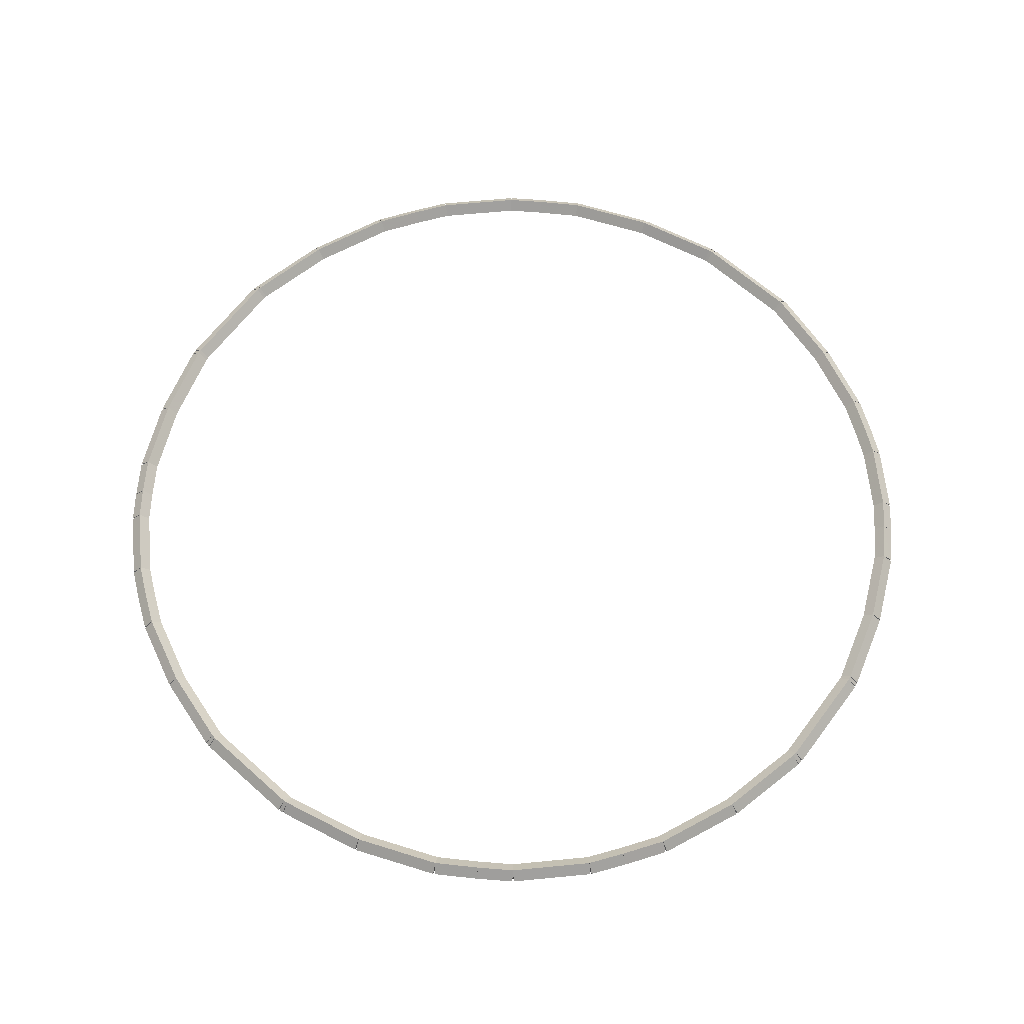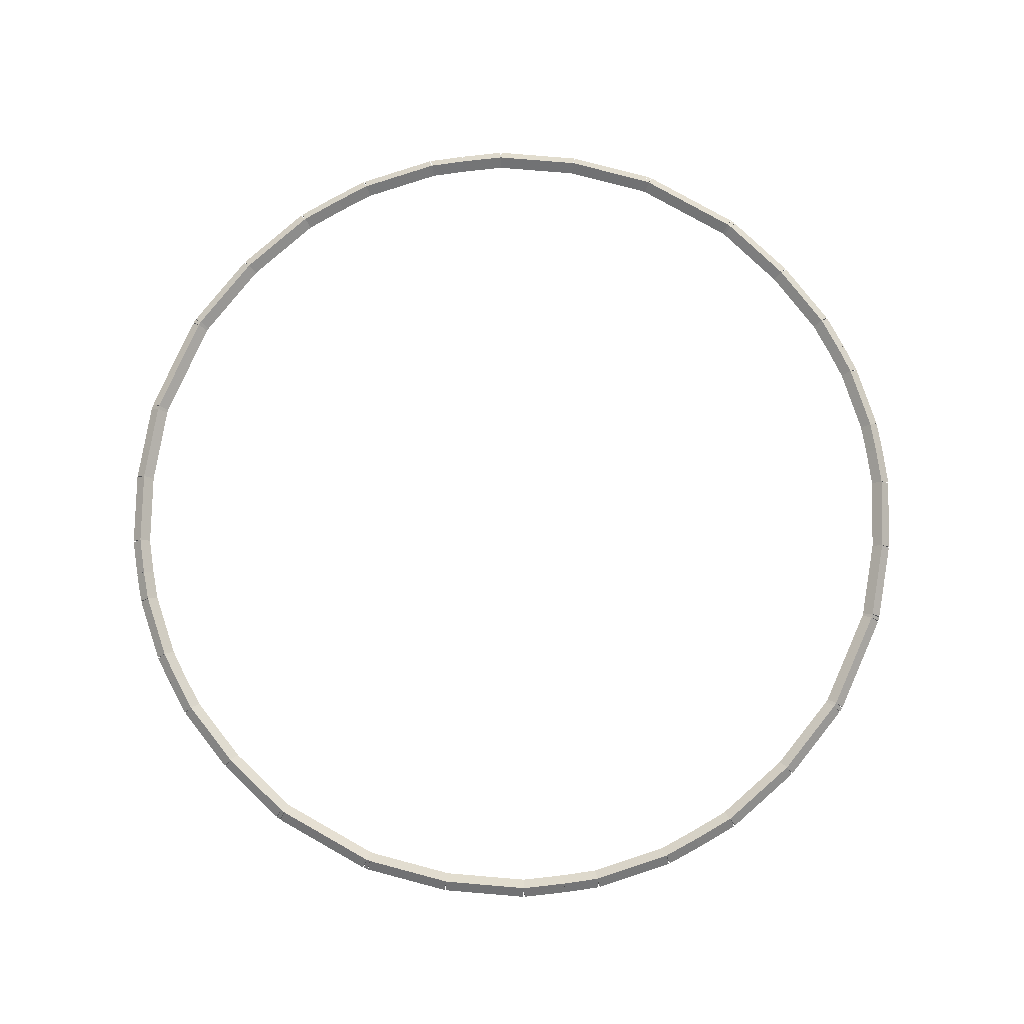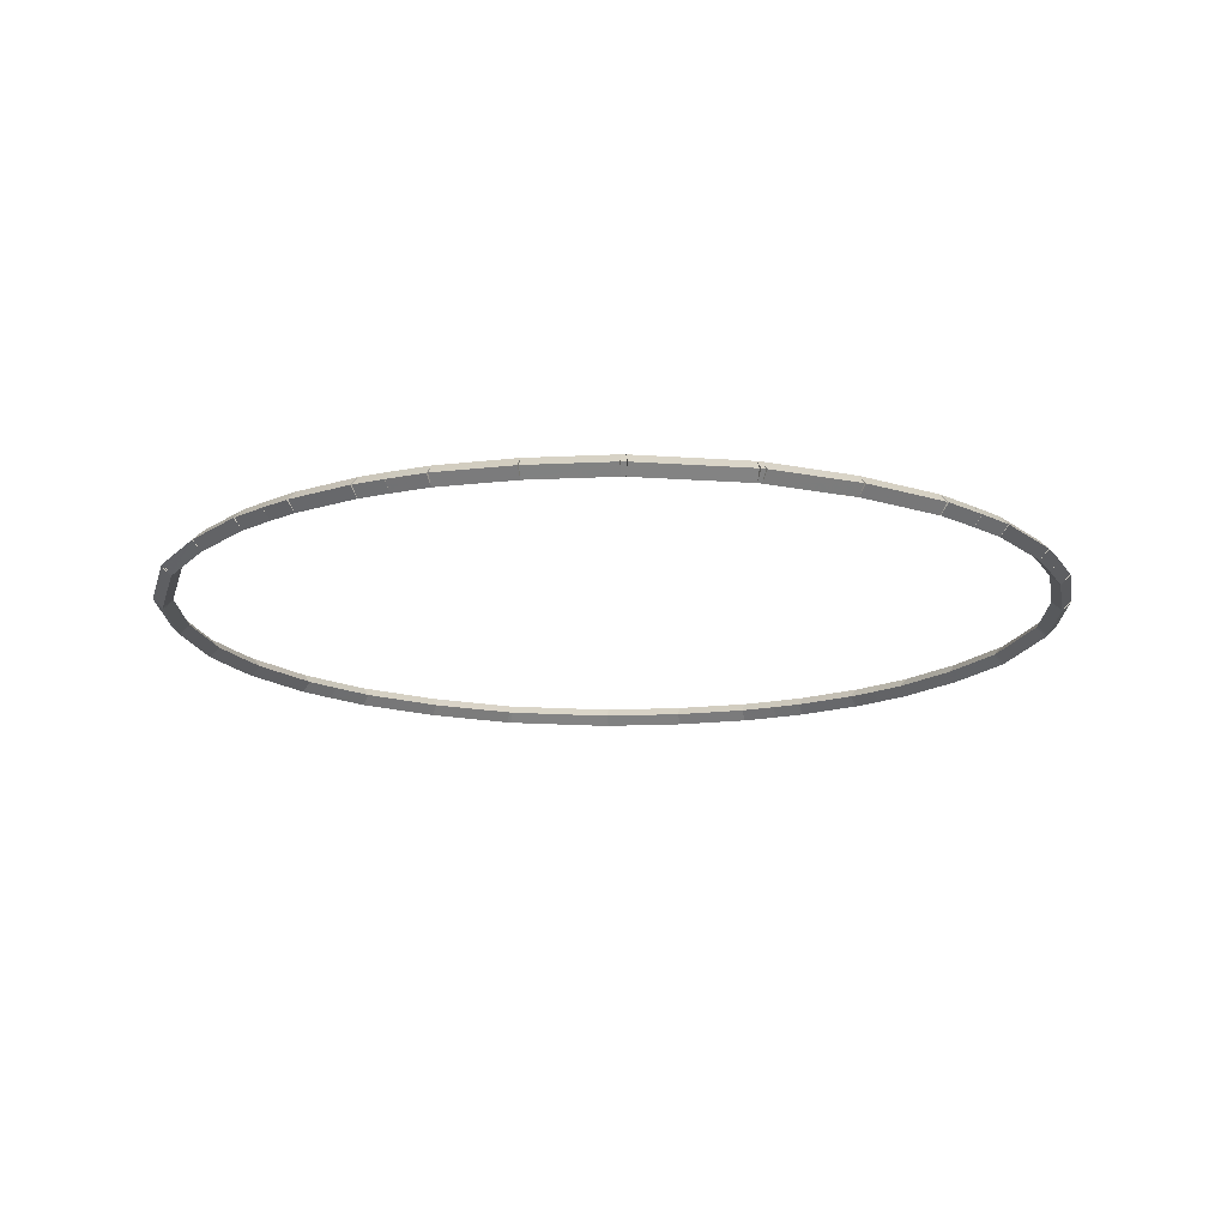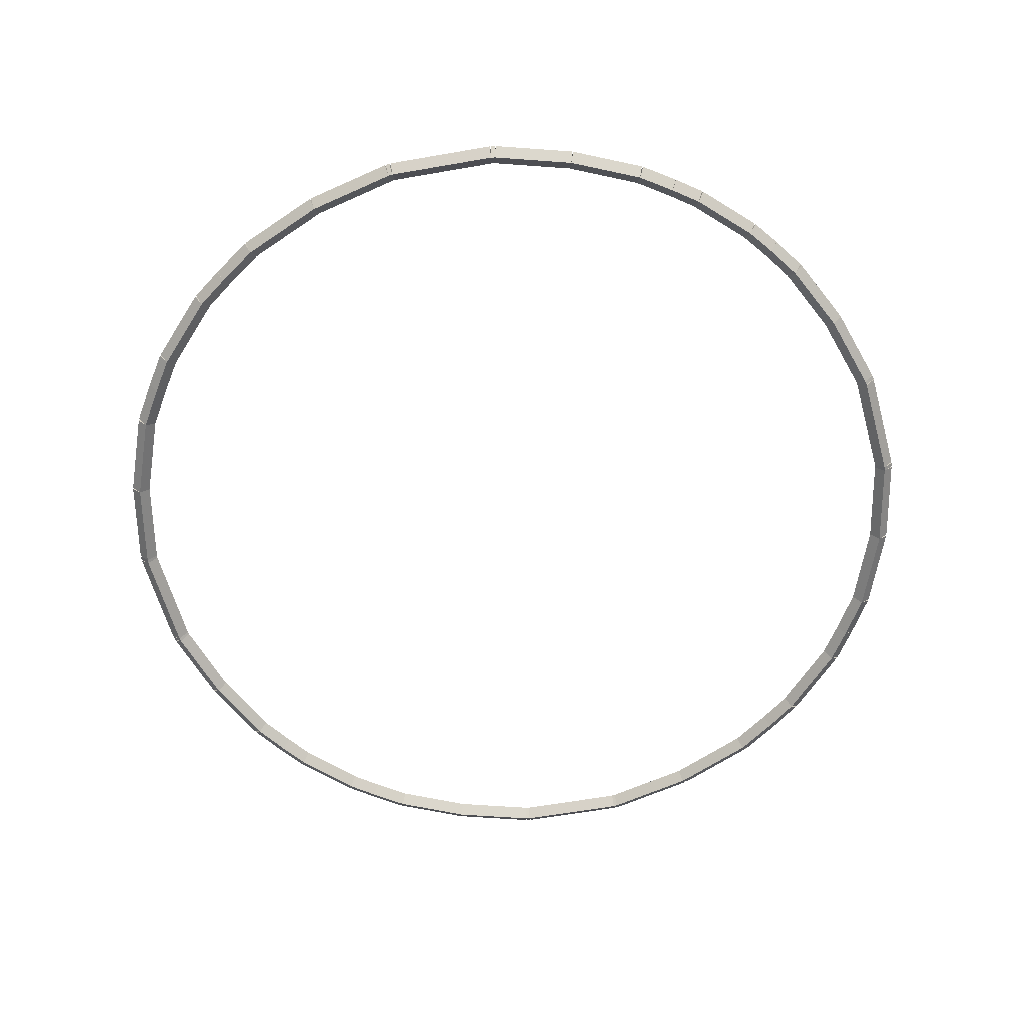
<metadata>
{"format":"obj","ext":"obj","renderer":"f3d","projection":"perspective","resolution":1024,"background":"white","views":[{"elev":63.7,"azim":-95.6,"up":"+Z"},{"elev":79.2,"azim":71.7,"up":"+Z"},{"elev":-16.0,"azim":-146.2,"up":"+Z"},{"elev":-62.1,"azim":-32.2,"up":"+Z"}]}
</metadata>
<code>
g boudary_original_7_0
v -47.36 28.95 86.68
v -47.37 28.85 86.58
v -47.36 28.95 86.48
v -47.35 29.05 86.58
v -47.69 29 86.68
v -47.7 28.9 86.58
v -47.69 29 86.48
v -47.67 29.1 86.58
f 1 2 3 4
f 6 2 1 5
f 5 1 4 8
f 6 5 8 7
f 8 4 3 7
f 7 3 2 6
g boudary_original_7_0
v -46.65 29.05 86.58
v -46.65 28.95 86.68
v -46.65 28.85 86.58
v -46.65 28.95 86.48
v -47.36 29.05 86.58
v -47.36 28.95 86.68
v -47.36 28.85 86.58
v -47.36 28.95 86.48
f 9 10 11 12
f 14 10 9 13
f 13 9 12 16
f 14 13 16 15
f 16 12 11 15
f 15 11 10 14
g boudary_original_7_0
v -46.32 29 86.68
v -46.31 28.9 86.58
v -46.32 29 86.48
v -46.33 29.1 86.58
v -46.65 28.95 86.68
v -46.63 28.85 86.58
v -46.65 28.95 86.48
v -46.66 29.05 86.58
f 17 18 19 20
f 22 18 17 21
f 21 17 20 24
f 22 21 24 23
f 24 20 19 23
f 23 19 18 22
g boudary_original_7_0
v -45.92 29.07 86.68
v -45.91 28.97 86.58
v -45.92 29.07 86.48
v -45.94 29.17 86.58
v -46.32 29 86.68
v -46.3 28.9 86.58
v -46.32 29 86.48
v -46.34 29.1 86.58
f 25 26 27 28
f 30 26 25 29
f 29 25 28 32
f 30 29 32 31
f 32 28 27 31
f 31 27 26 30
g boudary_original_7_0
v -45.18 29.34 86.68
v -45.14 29.24 86.58
v -45.18 29.34 86.48
v -45.21 29.43 86.58
v -45.92 29.07 86.68
v -45.89 28.98 86.58
v -45.92 29.07 86.48
v -45.96 29.16 86.58
f 33 34 35 36
f 38 34 33 37
f 37 33 36 40
f 38 37 40 39
f 40 36 35 39
f 39 35 34 38
g boudary_original_7_0
v -44.42 29.74 86.68
v -44.37 29.65 86.58
v -44.42 29.74 86.48
v -44.46 29.83 86.58
v -45.18 29.34 86.68
v -45.13 29.25 86.58
v -45.18 29.34 86.48
v -45.22 29.43 86.58
f 41 42 43 44
f 46 42 41 45
f 45 41 44 48
f 46 45 48 47
f 48 44 43 47
f 47 43 42 46
g boudary_original_7_0
v -44.38 29.77 86.68
v -44.33 29.68 86.58
v -44.38 29.77 86.48
v -44.44 29.85 86.58
v -44.42 29.74 86.68
v -44.36 29.66 86.58
v -44.42 29.74 86.48
v -44.47 29.82 86.58
f 49 50 51 52
f 54 50 49 53
f 53 49 52 56
f 54 53 56 55
f 56 52 51 55
f 55 51 50 54
g boudary_original_7_0
v -43.54 30.53 86.68
v -43.48 30.45 86.58
v -43.54 30.53 86.48
v -43.61 30.6 86.58
v -44.38 29.77 86.68
v -44.32 29.69 86.58
v -44.38 29.77 86.48
v -44.45 29.84 86.58
f 57 58 59 60
f 62 58 57 61
f 61 57 60 64
f 62 61 64 63
f 64 60 59 63
f 63 59 58 62
g boudary_original_7_0
v -43.52 30.56 86.68
v -43.44 30.5 86.58
v -43.52 30.56 86.48
v -43.59 30.62 86.58
v -43.54 30.53 86.68
v -43.47 30.46 86.58
v -43.54 30.53 86.48
v -43.62 30.59 86.58
f 65 66 67 68
f 70 66 65 69
f 69 65 68 72
f 70 69 72 71
f 72 68 67 71
f 71 67 66 70
g boudary_original_7_0
v -43 31.35 86.68
v -42.92 31.29 86.58
v -43 31.35 86.48
v -43.09 31.4 86.58
v -43.52 30.56 86.68
v -43.43 30.51 86.58
v -43.52 30.56 86.48
v -43.6 30.62 86.58
f 73 74 75 76
f 78 74 73 77
f 77 73 76 80
f 78 77 80 79
f 80 76 75 79
f 79 75 74 78
g boudary_original_7_0
v -42.64 32.19 86.68
v -42.55 32.15 86.58
v -42.64 32.19 86.48
v -42.73 32.23 86.58
v -43 31.35 86.68
v -42.91 31.31 86.58
v -43 31.35 86.48
v -43.1 31.39 86.58
f 81 82 83 84
f 86 82 81 85
f 85 81 84 88
f 86 85 88 87
f 88 84 83 87
f 87 83 82 86
g boudary_original_7_0
v -42.54 32.66 86.68
v -42.45 32.64 86.58
v -42.54 32.66 86.48
v -42.64 32.68 86.58
v -42.64 32.19 86.68
v -42.54 32.17 86.58
v -42.64 32.19 86.48
v -42.74 32.21 86.58
f 89 90 91 92
f 94 90 89 93
f 93 89 92 96
f 94 93 96 95
f 96 92 91 95
f 95 91 90 94
g boudary_original_7_0
v -42.47 33.06 86.68
v -42.38 33.04 86.58
v -42.47 33.06 86.48
v -42.57 33.07 86.58
v -42.54 32.66 86.68
v -42.45 32.65 86.58
v -42.54 32.66 86.48
v -42.64 32.68 86.58
f 97 98 99 100
f 102 98 97 101
f 101 97 100 104
f 102 101 104 103
f 104 100 99 103
f 103 99 98 102
g boudary_original_7_0
v -42.37 33.92 86.58
v -42.47 33.92 86.48
v -42.57 33.92 86.58
v -42.47 33.92 86.68
v -42.37 33.06 86.58
v -42.47 33.06 86.48
v -42.57 33.06 86.58
v -42.47 33.06 86.68
f 105 106 107 108
f 110 106 105 109
f 109 105 108 112
f 110 109 112 111
f 112 108 107 111
f 111 107 106 110
g boudary_original_7_0
v -42.54 34.31 86.68
v -42.45 34.33 86.58
v -42.54 34.31 86.48
v -42.64 34.3 86.58
v -42.47 33.92 86.68
v -42.38 33.94 86.58
v -42.47 33.92 86.48
v -42.57 33.9 86.58
f 113 114 115 116
f 118 114 113 117
f 117 113 116 120
f 118 117 120 119
f 120 116 115 119
f 119 115 114 118
g boudary_original_7_0
v -42.64 34.78 86.68
v -42.54 34.8 86.58
v -42.64 34.78 86.48
v -42.74 34.76 86.58
v -42.54 34.31 86.68
v -42.45 34.33 86.58
v -42.54 34.31 86.48
v -42.64 34.29 86.58
f 121 122 123 124
f 126 122 121 125
f 125 121 124 128
f 126 125 128 127
f 128 124 123 127
f 127 123 122 126
g boudary_original_7_0
v -43 35.63 86.68
v -42.91 35.67 86.58
v -43 35.63 86.48
v -43.1 35.59 86.58
v -42.64 34.78 86.68
v -42.55 34.82 86.58
v -42.64 34.78 86.48
v -42.73 34.74 86.58
f 129 130 131 132
f 134 130 129 133
f 133 129 132 136
f 134 133 136 135
f 136 132 131 135
f 135 131 130 134
g boudary_original_7_0
v -43.52 36.41 86.68
v -43.43 36.47 86.58
v -43.52 36.41 86.48
v -43.6 36.36 86.58
v -43 35.63 86.68
v -42.92 35.68 86.58
v -43 35.63 86.48
v -43.09 35.57 86.58
f 137 138 139 140
f 142 138 137 141
f 141 137 140 144
f 142 141 144 143
f 144 140 139 143
f 143 139 138 142
g boudary_original_7_0
v -43.54 36.45 86.68
v -43.47 36.51 86.58
v -43.54 36.45 86.48
v -43.62 36.39 86.58
v -43.52 36.41 86.68
v -43.44 36.48 86.58
v -43.52 36.41 86.48
v -43.59 36.35 86.58
f 145 146 147 148
f 150 146 145 149
f 149 145 148 152
f 150 149 152 151
f 152 148 147 151
f 151 147 146 150
g boudary_original_7_0
v -44.38 37.21 86.68
v -44.32 37.29 86.58
v -44.38 37.21 86.48
v -44.45 37.14 86.58
v -43.54 36.45 86.68
v -43.48 36.52 86.58
v -43.54 36.45 86.48
v -43.61 36.38 86.58
f 153 154 155 156
f 158 154 153 157
f 157 153 156 160
f 158 157 160 159
f 160 156 155 159
f 159 155 154 158
g boudary_original_7_0
v -44.42 37.24 86.68
v -44.36 37.32 86.58
v -44.42 37.24 86.48
v -44.47 37.15 86.58
v -44.38 37.21 86.68
v -44.33 37.29 86.58
v -44.38 37.21 86.48
v -44.44 37.13 86.58
f 161 162 163 164
f 166 162 161 165
f 165 161 164 168
f 166 165 168 167
f 168 164 163 167
f 167 163 162 166
g boudary_original_7_0
v -45.18 37.64 86.68
v -45.13 37.73 86.58
v -45.18 37.64 86.48
v -45.22 37.55 86.58
v -44.42 37.24 86.68
v -44.37 37.32 86.58
v -44.42 37.24 86.48
v -44.46 37.15 86.58
f 169 170 171 172
f 174 170 169 173
f 173 169 172 176
f 174 173 176 175
f 176 172 171 175
f 175 171 170 174
g boudary_original_7_0
v -45.92 37.91 86.68
v -45.89 38 86.58
v -45.92 37.91 86.48
v -45.96 37.81 86.58
v -45.18 37.64 86.68
v -45.14 37.73 86.58
v -45.18 37.64 86.48
v -45.21 37.54 86.58
f 177 178 179 180
f 182 178 177 181
f 181 177 180 184
f 182 181 184 183
f 184 180 179 183
f 183 179 178 182
g boudary_original_7_0
v -46.32 37.98 86.68
v -46.3 38.08 86.58
v -46.32 37.98 86.48
v -46.34 37.88 86.58
v -45.92 37.91 86.68
v -45.91 38.01 86.58
v -45.92 37.91 86.48
v -45.94 37.81 86.58
f 185 186 187 188
f 190 186 185 189
f 189 185 188 192
f 190 189 192 191
f 192 188 187 191
f 191 187 186 190
g boudary_original_7_0
v -46.65 38.02 86.68
v -46.63 38.12 86.58
v -46.65 38.02 86.48
v -46.66 37.93 86.58
v -46.32 37.98 86.68
v -46.31 38.08 86.58
v -46.32 37.98 86.48
v -46.33 37.88 86.58
f 193 194 195 196
f 198 194 193 197
f 197 193 196 200
f 198 197 200 199
f 200 196 195 199
f 199 195 194 198
g boudary_original_7_0
v -47.36 38.12 86.58
v -47.36 38.02 86.48
v -47.36 37.92 86.58
v -47.36 38.02 86.68
v -46.65 38.12 86.58
v -46.65 38.02 86.48
v -46.65 37.92 86.58
v -46.65 38.02 86.68
f 201 202 203 204
f 206 202 201 205
f 205 201 204 208
f 206 205 208 207
f 208 204 203 207
f 207 203 202 206
g boudary_original_7_0
v -47.69 37.98 86.68
v -47.7 38.08 86.58
v -47.69 37.98 86.48
v -47.67 37.88 86.58
v -47.36 38.02 86.68
v -47.37 38.12 86.58
v -47.36 38.02 86.48
v -47.35 37.93 86.58
f 209 210 211 212
f 214 210 209 213
f 213 209 212 216
f 214 213 216 215
f 216 212 211 215
f 215 211 210 214
g boudary_original_7_0
v -48.08 37.91 86.68
v -48.1 38.01 86.58
v -48.08 37.91 86.48
v -48.06 37.81 86.58
v -47.69 37.98 86.68
v -47.7 38.08 86.58
v -47.69 37.98 86.48
v -47.67 37.88 86.58
f 217 218 219 220
f 222 218 217 221
f 221 217 220 224
f 222 221 224 223
f 224 220 219 223
f 223 219 218 222
g boudary_original_7_0
v -48.83 37.64 86.68
v -48.86 37.73 86.58
v -48.83 37.64 86.48
v -48.8 37.54 86.58
v -48.08 37.91 86.68
v -48.11 38 86.58
v -48.08 37.91 86.48
v -48.05 37.81 86.58
f 225 226 227 228
f 230 226 225 229
f 229 225 228 232
f 230 229 232 231
f 232 228 227 231
f 231 227 226 230
g boudary_original_7_0
v -49.59 37.24 86.68
v -49.63 37.32 86.58
v -49.59 37.24 86.48
v -49.54 37.15 86.58
v -48.83 37.64 86.68
v -48.88 37.73 86.58
v -48.83 37.64 86.48
v -48.78 37.55 86.58
f 233 234 235 236
f 238 234 233 237
f 237 233 236 240
f 238 237 240 239
f 240 236 235 239
f 239 235 234 238
g boudary_original_7_0
v -49.62 37.21 86.68
v -49.68 37.29 86.58
v -49.62 37.21 86.48
v -49.57 37.13 86.58
v -49.59 37.24 86.68
v -49.64 37.32 86.58
v -49.59 37.24 86.48
v -49.53 37.15 86.58
f 241 242 243 244
f 246 242 241 245
f 245 241 244 248
f 246 245 248 247
f 248 244 243 247
f 247 243 242 246
g boudary_original_7_0
v -50.46 36.45 86.68
v -50.53 36.52 86.58
v -50.46 36.45 86.48
v -50.39 36.38 86.58
v -49.62 37.21 86.68
v -49.69 37.29 86.58
v -49.62 37.21 86.48
v -49.56 37.14 86.58
f 249 250 251 252
f 254 250 249 253
f 253 249 252 256
f 254 253 256 255
f 256 252 251 255
f 255 251 250 254
g boudary_original_7_0
v -50.49 36.41 86.68
v -50.57 36.48 86.58
v -50.49 36.41 86.48
v -50.41 36.35 86.58
v -50.46 36.45 86.68
v -50.54 36.51 86.58
v -50.46 36.45 86.48
v -50.38 36.39 86.58
f 257 258 259 260
f 262 258 257 261
f 261 257 260 264
f 262 261 264 263
f 264 260 259 263
f 263 259 258 262
g boudary_original_7_0
v -51 35.63 86.68
v -51.09 35.68 86.58
v -51 35.63 86.48
v -50.92 35.57 86.58
v -50.49 36.41 86.68
v -50.57 36.47 86.58
v -50.49 36.41 86.48
v -50.41 36.36 86.58
f 265 266 267 268
f 270 266 265 269
f 269 265 268 272
f 270 269 272 271
f 272 268 267 271
f 271 267 266 270
g boudary_original_7_0
v -51.36 34.78 86.68
v -51.45 34.82 86.58
v -51.36 34.78 86.48
v -51.27 34.74 86.58
v -51 35.63 86.68
v -51.09 35.67 86.58
v -51 35.63 86.48
v -50.91 35.59 86.58
f 273 274 275 276
f 278 274 273 277
f 277 273 276 280
f 278 277 280 279
f 280 276 275 279
f 279 275 274 278
g boudary_original_7_0
v -51.46 34.31 86.68
v -51.56 34.33 86.58
v -51.46 34.31 86.48
v -51.36 34.29 86.58
v -51.36 34.78 86.68
v -51.46 34.8 86.58
v -51.36 34.78 86.48
v -51.27 34.76 86.58
f 281 282 283 284
f 286 282 281 285
f 285 281 284 288
f 286 285 288 287
f 288 284 283 287
f 287 283 282 286
g boudary_original_7_0
v -51.53 33.92 86.68
v -51.63 33.94 86.58
v -51.53 33.92 86.48
v -51.43 33.9 86.58
v -51.46 34.31 86.68
v -51.56 34.33 86.58
v -51.46 34.31 86.48
v -51.36 34.3 86.58
f 289 290 291 292
f 294 290 289 293
f 293 289 292 296
f 294 293 296 295
f 296 292 291 295
f 295 291 290 294
g boudary_original_7_0
v -51.43 33.06 86.58
v -51.53 33.06 86.68
v -51.63 33.06 86.58
v -51.53 33.06 86.48
v -51.43 33.92 86.58
v -51.53 33.92 86.68
v -51.63 33.92 86.58
v -51.53 33.92 86.48
f 297 298 299 300
f 302 298 297 301
f 301 297 300 304
f 302 301 304 303
f 304 300 299 303
f 303 299 298 302
g boudary_original_7_0
v -51.46 32.66 86.68
v -51.56 32.65 86.58
v -51.46 32.66 86.48
v -51.36 32.68 86.58
v -51.53 33.06 86.68
v -51.63 33.04 86.58
v -51.53 33.06 86.48
v -51.43 33.07 86.58
f 305 306 307 308
f 310 306 305 309
f 309 305 308 312
f 310 309 312 311
f 312 308 307 311
f 311 307 306 310
g boudary_original_7_0
v -51.36 32.19 86.68
v -51.46 32.17 86.58
v -51.36 32.19 86.48
v -51.27 32.21 86.58
v -51.46 32.66 86.68
v -51.56 32.64 86.58
v -51.46 32.66 86.48
v -51.36 32.68 86.58
f 313 314 315 316
f 318 314 313 317
f 317 313 316 320
f 318 317 320 319
f 320 316 315 319
f 319 315 314 318
g boudary_original_7_0
v -51 31.35 86.68
v -51.09 31.31 86.58
v -51 31.35 86.48
v -50.91 31.39 86.58
v -51.36 32.19 86.68
v -51.45 32.15 86.58
v -51.36 32.19 86.48
v -51.27 32.23 86.58
f 321 322 323 324
f 326 322 321 325
f 325 321 324 328
f 326 325 328 327
f 328 324 323 327
f 327 323 322 326
g boudary_original_7_0
v -50.49 30.56 86.68
v -50.57 30.51 86.58
v -50.49 30.56 86.48
v -50.41 30.62 86.58
v -51 31.35 86.68
v -51.09 31.29 86.58
v -51 31.35 86.48
v -50.92 31.4 86.58
f 329 330 331 332
f 334 330 329 333
f 333 329 332 336
f 334 333 336 335
f 336 332 331 335
f 335 331 330 334
g boudary_original_7_0
v -50.46 30.53 86.68
v -50.54 30.46 86.58
v -50.46 30.53 86.48
v -50.38 30.59 86.58
v -50.49 30.56 86.68
v -50.57 30.5 86.58
v -50.49 30.56 86.48
v -50.41 30.62 86.58
f 337 338 339 340
f 342 338 337 341
f 341 337 340 344
f 342 341 344 343
f 344 340 339 343
f 343 339 338 342
g boudary_original_7_0
v -49.62 29.77 86.68
v -49.69 29.69 86.58
v -49.62 29.77 86.48
v -49.56 29.84 86.58
v -50.46 30.53 86.68
v -50.53 30.45 86.58
v -50.46 30.53 86.48
v -50.39 30.6 86.58
f 345 346 347 348
f 350 346 345 349
f 349 345 348 352
f 350 349 352 351
f 352 348 347 351
f 351 347 346 350
g boudary_original_7_0
v -49.59 29.74 86.68
v -49.64 29.66 86.58
v -49.59 29.74 86.48
v -49.53 29.82 86.58
v -49.62 29.77 86.68
v -49.68 29.68 86.58
v -49.62 29.77 86.48
v -49.57 29.85 86.58
f 353 354 355 356
f 358 354 353 357
f 357 353 356 360
f 358 357 360 359
f 360 356 355 359
f 359 355 354 358
g boudary_original_7_0
v -48.83 29.34 86.68
v -48.88 29.25 86.58
v -48.83 29.34 86.48
v -48.78 29.43 86.58
v -49.59 29.74 86.68
v -49.63 29.65 86.58
v -49.59 29.74 86.48
v -49.54 29.83 86.58
f 361 362 363 364
f 366 362 361 365
f 365 361 364 368
f 366 365 368 367
f 368 364 363 367
f 367 363 362 366
g boudary_original_7_0
v -48.08 29.07 86.68
v -48.11 28.98 86.58
v -48.08 29.07 86.48
v -48.05 29.16 86.58
v -48.83 29.34 86.68
v -48.86 29.24 86.58
v -48.83 29.34 86.48
v -48.8 29.43 86.58
f 369 370 371 372
f 374 370 369 373
f 373 369 372 376
f 374 373 376 375
f 376 372 371 375
f 375 371 370 374
g boudary_original_7_0
v -47.69 29 86.68
v -47.7 28.9 86.58
v -47.69 29 86.48
v -47.67 29.1 86.58
v -48.08 29.07 86.68
v -48.1 28.97 86.58
v -48.08 29.07 86.48
v -48.06 29.17 86.58
f 377 378 379 380
f 382 378 377 381
f 381 377 380 384
f 382 381 384 383
f 384 380 379 383
f 383 379 378 382

</code>
